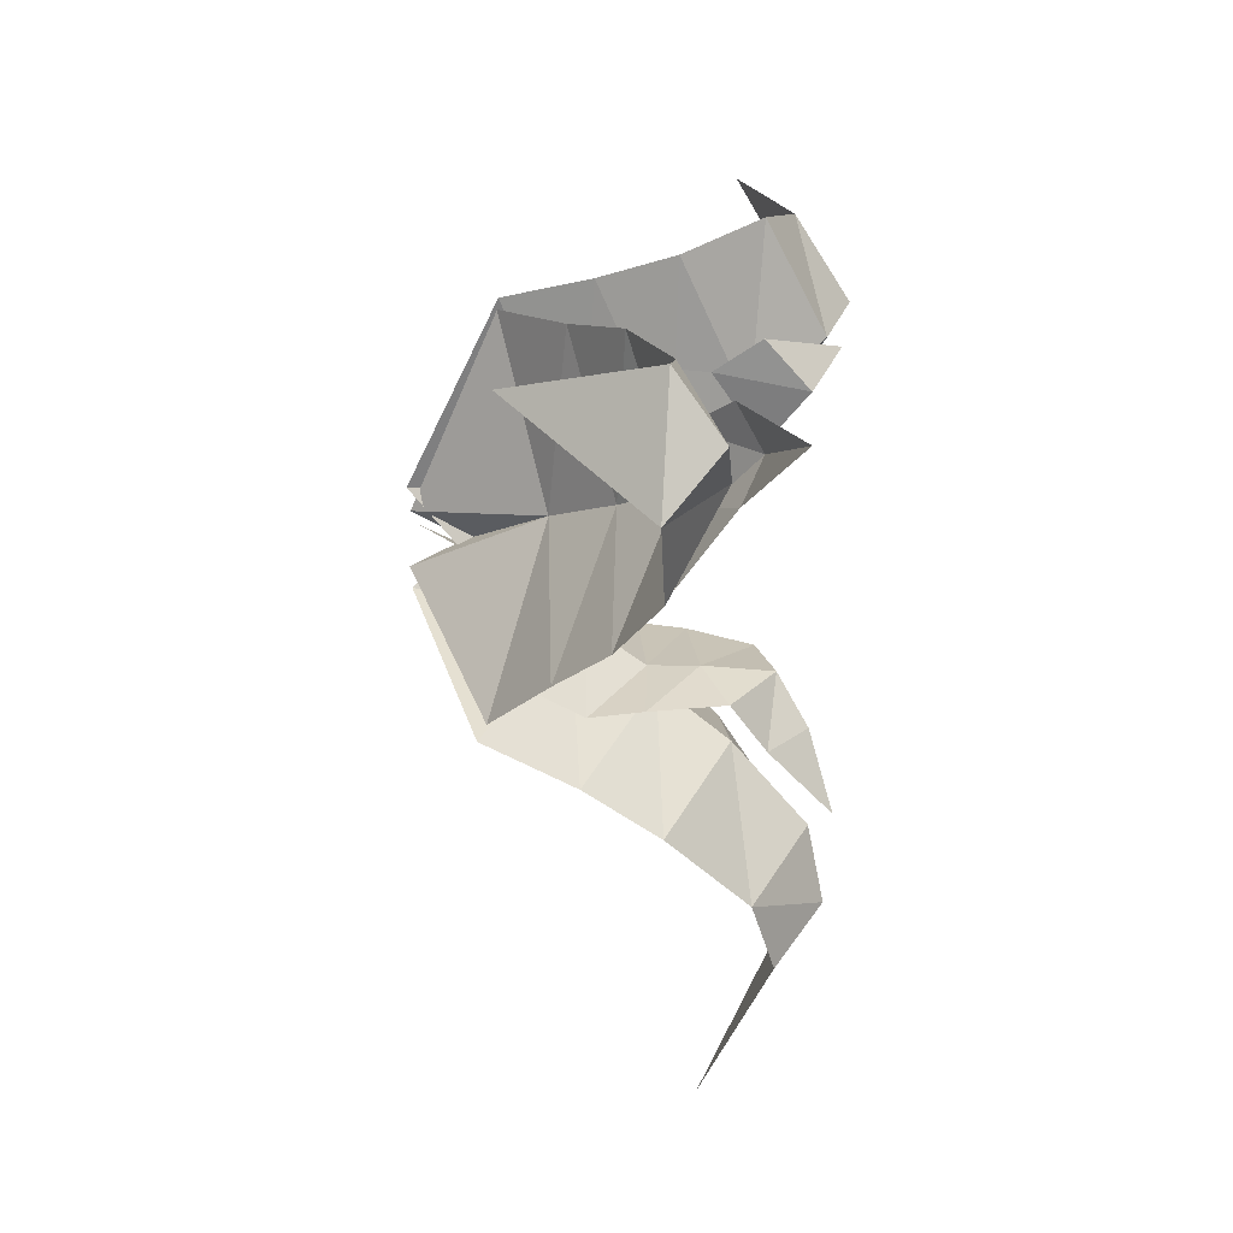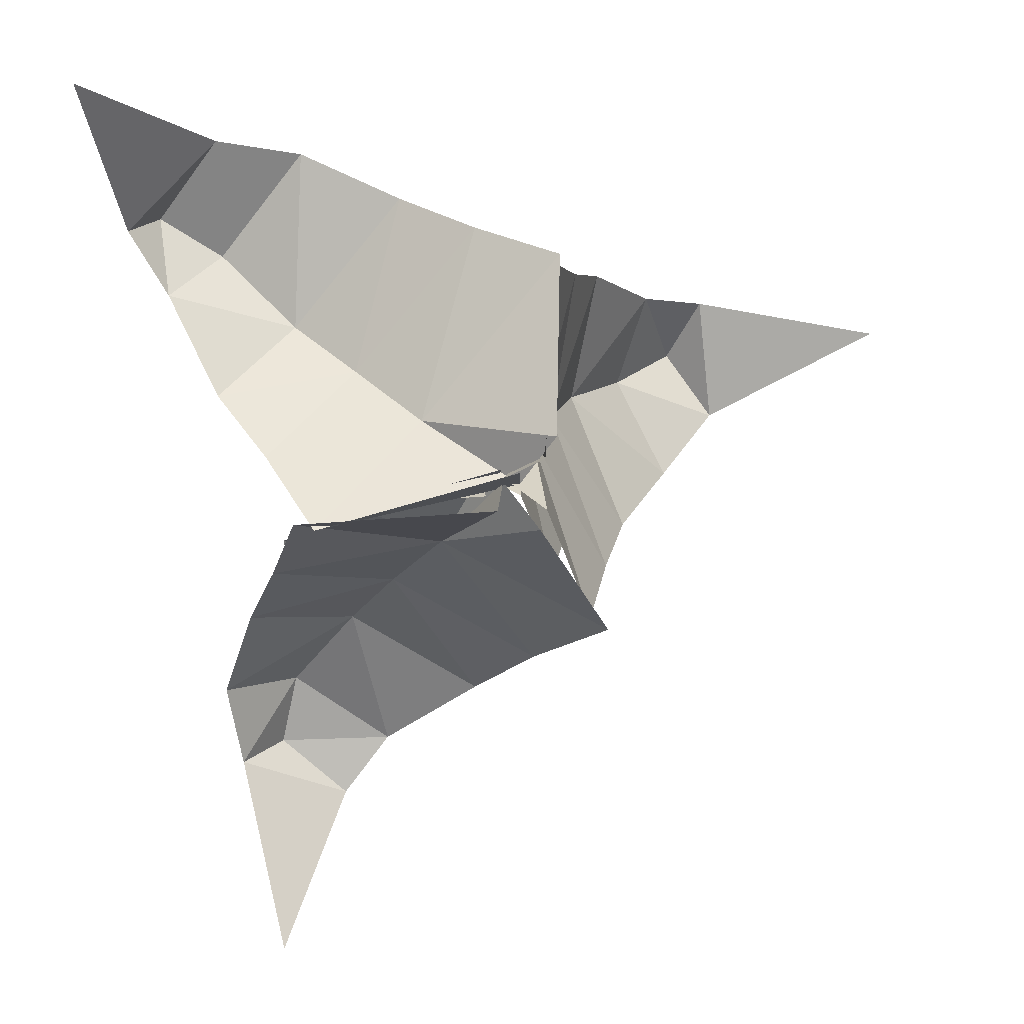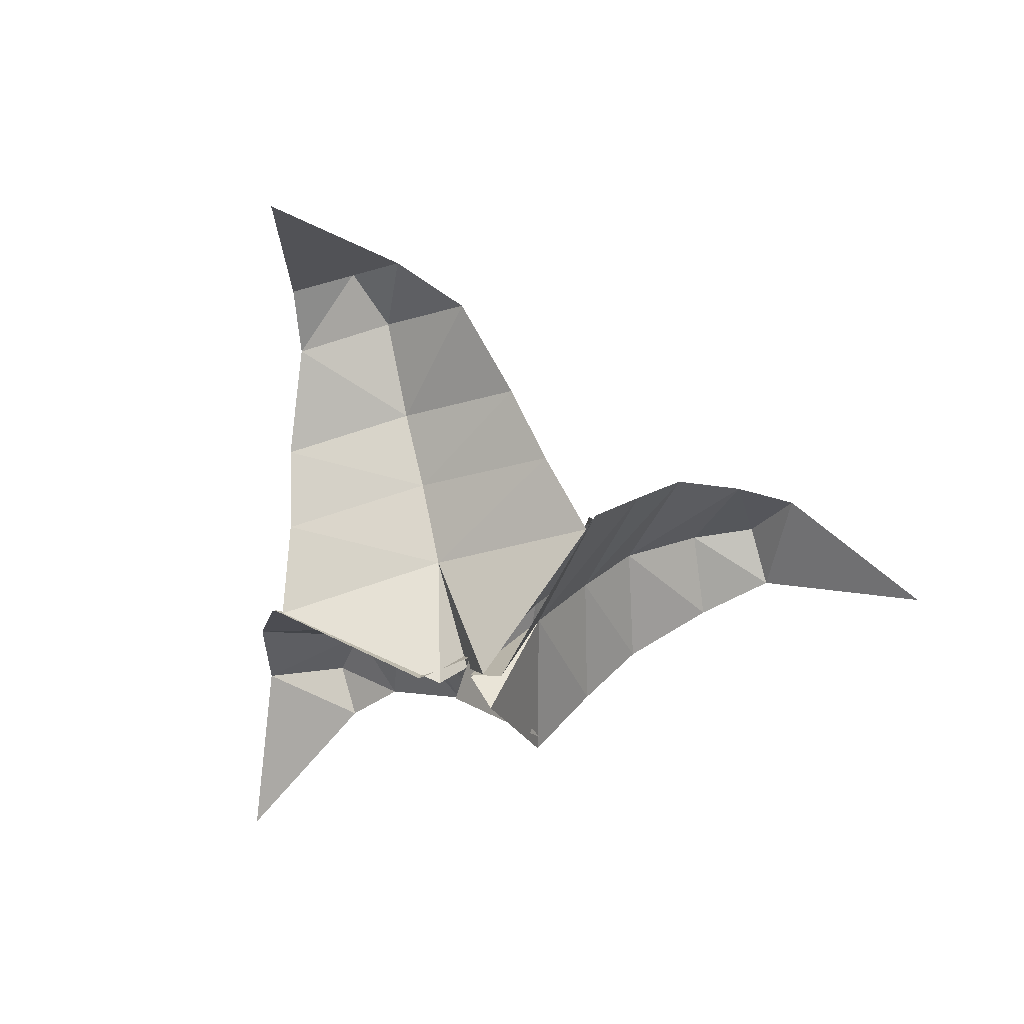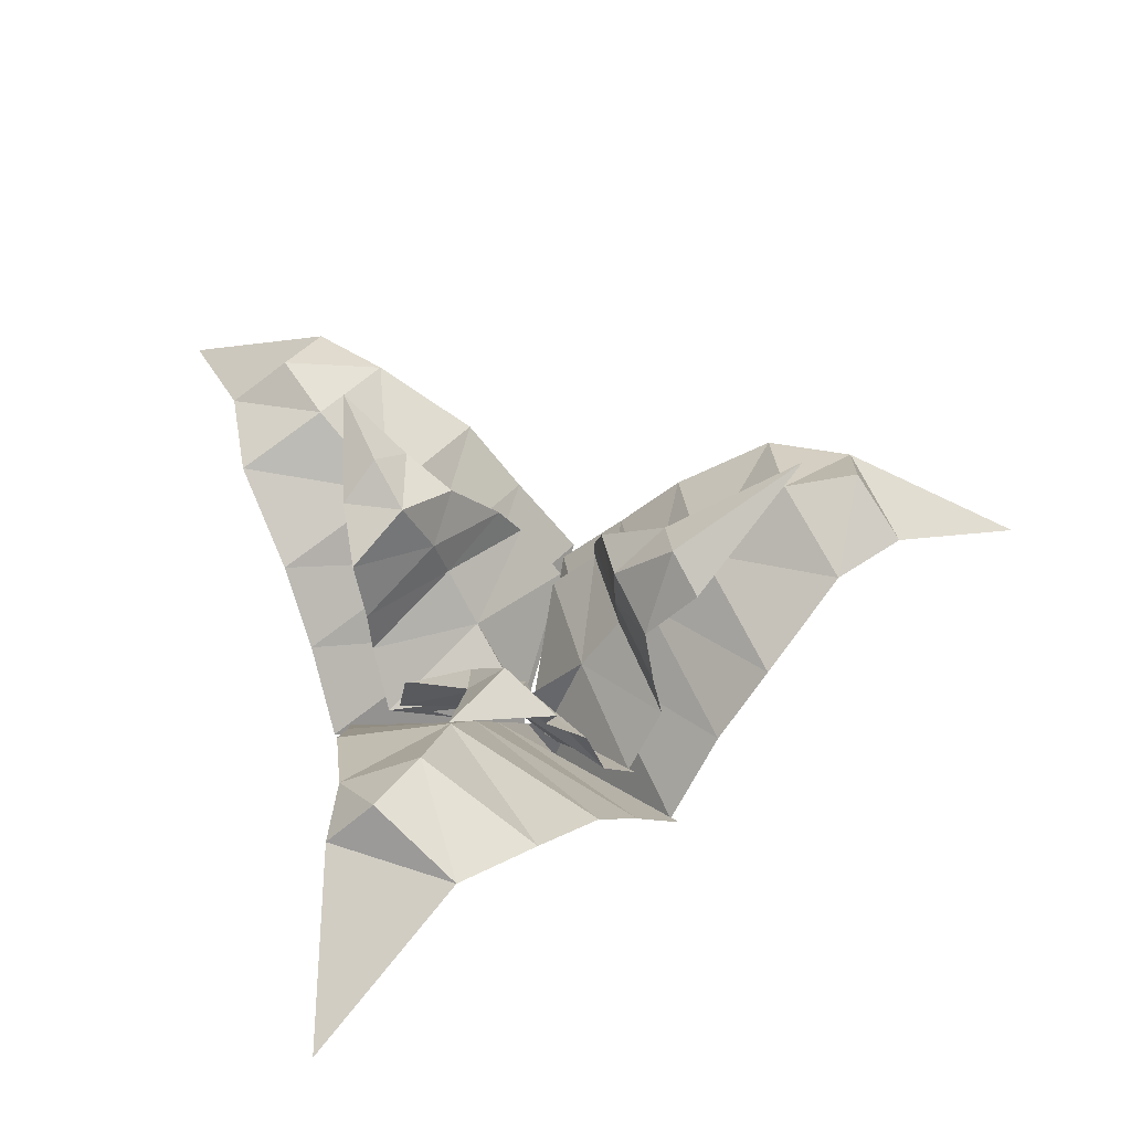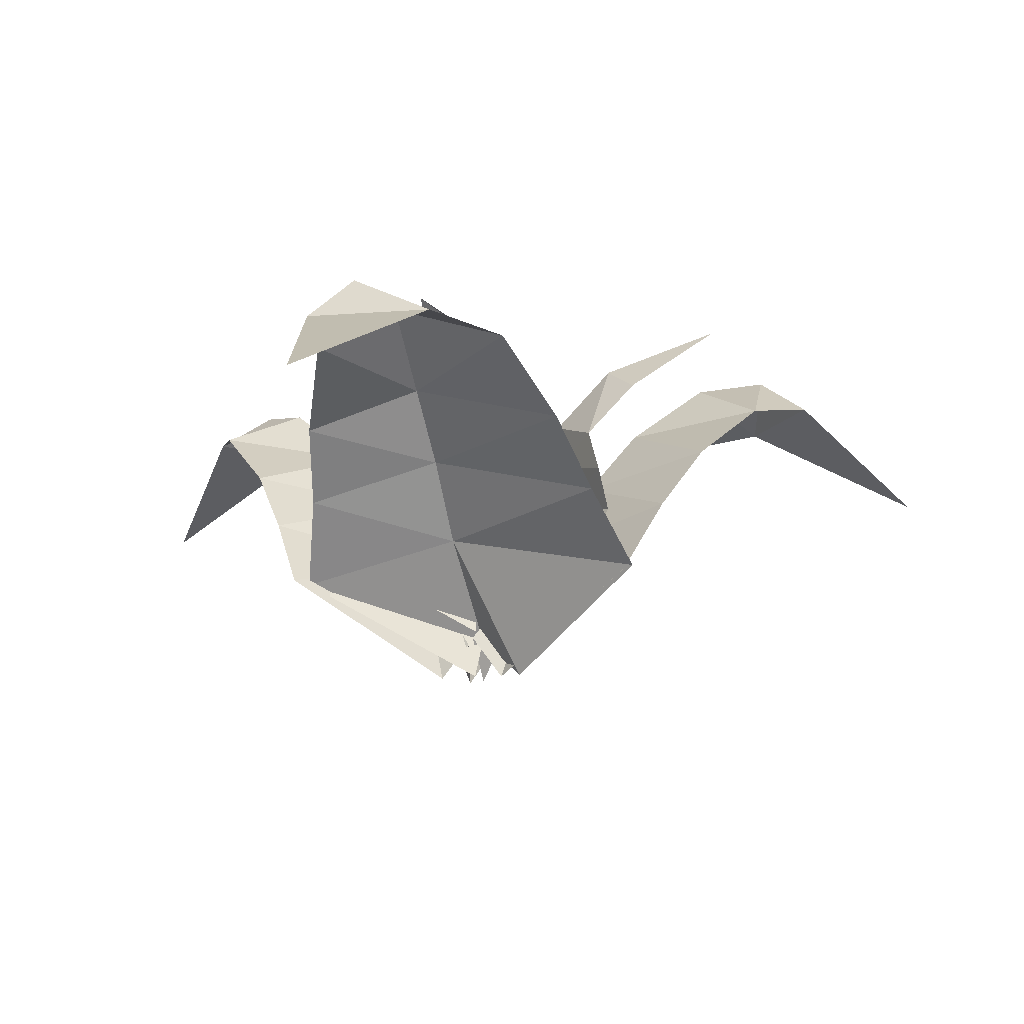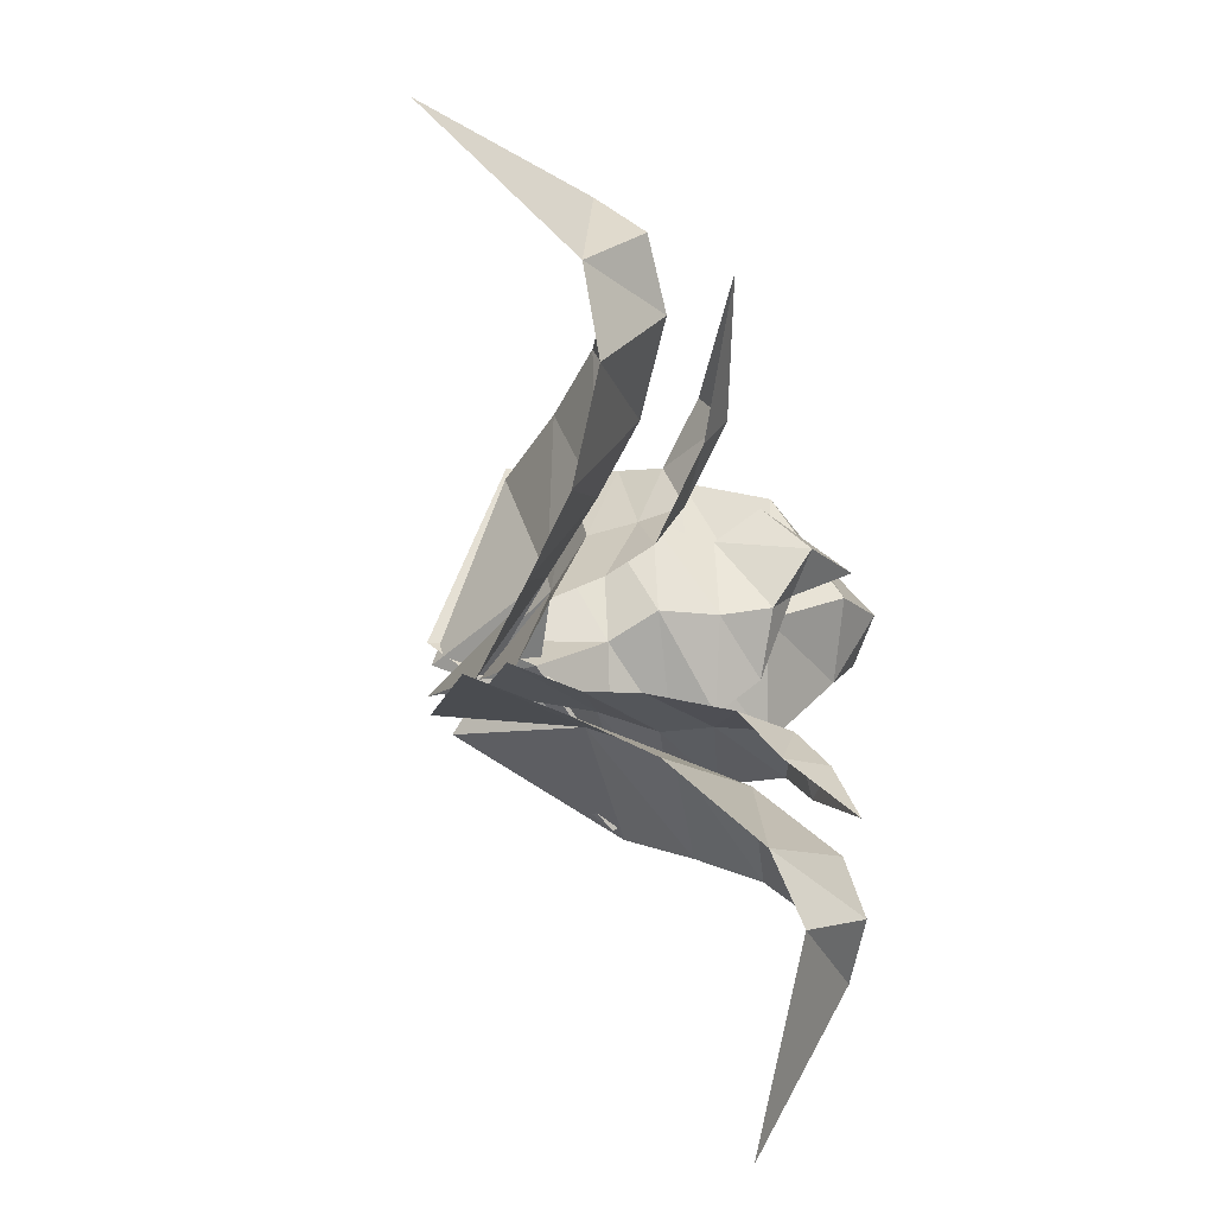
<metadata>
{"format":"obj","ext":"obj","renderer":"f3d","projection":"perspective","resolution":1024,"background":"white","views":[{"elev":-0.4,"azim":103.7,"up":"+Z"},{"elev":11.8,"azim":-24.8,"up":"+Z"},{"elev":-51.7,"azim":102.8,"up":"+Y"},{"elev":49.8,"azim":-24.0,"up":"+Y"},{"elev":-11.2,"azim":-26.2,"up":"+Y"},{"elev":-53.5,"azim":113.8,"up":"+Z"}]}
</metadata>
<code>
o Plane_Plane.004
v 0.1001 0.08639 0.3038
v 0.01414 -0.05811 0.04693
v 0.1617 0.09079 -0.234
v 0.01734 -0.05811 -0.02715
v 0.1892 0.2034 0.273
v 0.2415 0.1971 -0.1839
v 0.2745 0.3004 0.2562
v 0.3203 0.2941 -0.1438
v 0.4115 0.3944 0.2038
v 0.4448 0.3882 -0.08664
v 0.5206 0.4118 0.1882
v 0.5394 0.4057 0.001098
v 0.764 0.2717 0.1417
v -0.2808 0.08639 -0.05863
v -0.02482 -0.05811 0.02981
v 0.1079 0.09079 0.318
v 0.03195 -0.05811 0.07751
v -0.3107 0.2034 0.03069
v 0.01953 0.1971 0.3507
v -0.3494 0.3004 0.1086
v -0.06033 0.2941 0.3888
v -0.3915 0.3944 0.2492
v -0.1815 0.3882 0.4526
v -0.4456 0.4118 0.3451
v -0.3088 0.4057 0.4741
v -0.5572 0.2717 0.5664
v 0.1898 0.08639 -0.2548
v 0.00668 -0.05811 -0.05518
v -0.3105 0.09079 -0.0483
v -0.05969 -0.05811 -0.02212
v 0.1198 0.2034 -0.3178
v -0.3053 0.1971 -0.1424
v 0.0637 0.3004 -0.3843
v -0.3084 0.2941 -0.2308
v -0.04844 0.3944 -0.4789
v -0.3187 0.3882 -0.3673
v -0.1149 0.4118 -0.5667
v -0.2877 0.4057 -0.4926
v -0.2734 0.2717 -0.7572
v 0.06973 0.1193 0.2167
v 0.008412 0.01629 0.0335
v 0.1136 0.1225 -0.1668
v 0.01069 0.01629 -0.01933
v 0.1332 0.2028 0.1947
v 0.1705 0.1983 -0.1311
v 0.123 0.2719 0.1827
v 0.1557 0.2675 -0.1025
v 0.1251 0.339 0.1454
v 0.1489 0.3345 -0.06176
v 0.1943 0.4213 0.1717
v 0.2055 0.43 0.03822
v 0.3923 0.5528 0.1011
v -0.2019 0.1193 -0.04178
v -0.01937 0.01629 0.02129
v 0.07525 0.1225 0.2268
v 0.02112 0.01629 0.05531
v -0.2233 0.2028 0.02192
v 0.01226 0.1983 0.2501
v -0.2158 0.2719 0.0349
v -0.009663 0.2675 0.2347
v -0.2232 0.339 0.08692
v -0.07347 0.3345 0.232
v -0.1724 0.4111 0.1832
v -0.07483 0.4068 0.2752
v -0.2361 0.4848 0.2783
v 0.1337 0.1193 -0.1816
v 0.003095 0.01629 -0.03932
v -0.2231 0.1225 -0.03441
v -0.04423 0.01629 -0.01574
v 0.08375 0.2028 -0.2266
v -0.2194 0.1983 -0.1015
v 0.04376 0.2719 -0.2192
v -0.2216 0.2675 -0.1097
v -0.03621 0.3673 -0.2122
v -0.2289 0.3628 -0.1327
v -0.0836 0.4089 -0.2755
v -0.2069 0.4046 -0.2226
v -0.1483 0.4857 -0.3601
v -0.02011 0.007921 0.00989
v 0.4942 0.4748 0.09466
v 0.09506 0.1546 0.03491
v 0.3923 0.4573 0.05859
v 0.1795 0.2663 0.04457
v 0.2616 0.3633 0.0562
v -0.03293 0.08425 0.007084
v 0.1853 0.4571 0.1049
v 0.07703 0.1523 0.02492
v 0.1223 0.3682 0.04182
v 0.1372 0.232 0.03182
v 0.1247 0.3011 0.04011
v -0.0265 -0.003651 0.007073
v -0.2013 0.4632 -0.4839
v -0.06037 0.143 -0.1058
v -0.1836 0.4457 -0.3774
v -0.09278 0.2547 -0.1843
v -0.1224 0.3517 -0.2618
v -0.02057 0.09291 -0.002286
v -0.1452 0.4536 -0.2445
v -0.04472 0.1677 -0.1035
v -0.1326 0.4119 -0.168
v -0.06783 0.2474 -0.1595
v -0.08894 0.3165 -0.1599
v 0.000875 0.09627 -0.01903
v -0.1236 0.4627 0.2074
v -0.06334 0.1746 0.0707
v -0.1483 0.3905 0.1376
v -0.05555 0.2543 0.09062
v -0.1127 0.3234 0.113
v 0.003567 0.00563 -0.000326
v -0.3772 0.4725 0.3556
v -0.08648 0.1523 0.0757
v -0.2865 0.455 0.2969
v -0.1456 0.264 0.1367
v -0.2049 0.361 0.1947
f 81 5 83
f 84 9 82
f 83 7 84
f 12 11 13
f 81 4 79
f 9 80 82
f 111 18 113
f 114 22 112
f 113 20 114
f 25 24 26
f 111 17 109
f 22 110 112
f 93 31 95
f 96 35 94
f 95 33 96
f 38 37 39
f 93 30 91
f 35 92 94
f 87 44 89
f 90 48 88
f 89 46 90
f 52 86 50
f 87 43 85
f 48 86 88
f 105 57 107
f 108 61 106
f 107 59 108
f 65 104 63
f 105 56 103
f 106 63 104
f 99 70 101
f 102 74 100
f 101 72 102
f 78 98 76
f 68 97 99
f 100 76 98
f 82 12 10
f 81 2 1
f 83 8 6
f 84 10 8
f 81 6 3
f 88 51 49
f 87 41 40
f 89 47 45
f 90 49 47
f 87 45 42
f 94 38 36
f 93 28 27
f 95 34 32
f 96 36 34
f 93 32 29
f 100 77 75
f 99 67 66
f 101 73 71
f 102 75 73
f 99 71 68
f 62 104 64
f 53 103 54
f 107 60 58
f 108 62 60
f 105 58 55
f 112 25 23
f 14 109 15
f 113 21 19
f 114 23 21
f 111 19 16
f 81 1 5
f 84 7 9
f 83 5 7
f 12 80 11
f 81 3 4
f 9 11 80
f 111 14 18
f 114 20 22
f 113 18 20
f 25 110 24
f 111 16 17
f 22 24 110
f 93 27 31
f 96 33 35
f 95 31 33
f 38 92 37
f 93 29 30
f 35 37 92
f 87 40 44
f 90 46 48
f 89 44 46
f 52 51 86
f 87 42 43
f 48 50 86
f 105 53 57
f 108 59 61
f 107 57 59
f 65 64 104
f 105 55 56
f 106 61 63
f 99 66 70
f 102 72 74
f 101 70 72
f 78 77 98
f 68 69 97
f 100 74 76
f 82 80 12
f 81 79 2
f 83 84 8
f 84 82 10
f 81 83 6
f 88 86 51
f 87 85 41
f 89 90 47
f 90 88 49
f 87 89 45
f 94 92 38
f 93 91 28
f 95 96 34
f 96 94 36
f 93 95 32
f 100 98 77
f 99 97 67
f 101 102 73
f 102 100 75
f 99 101 71
f 62 106 104
f 53 105 103
f 107 108 60
f 108 106 62
f 105 107 58
f 112 110 25
f 14 111 109
f 113 114 21
f 114 112 23
f 111 113 19

</code>
